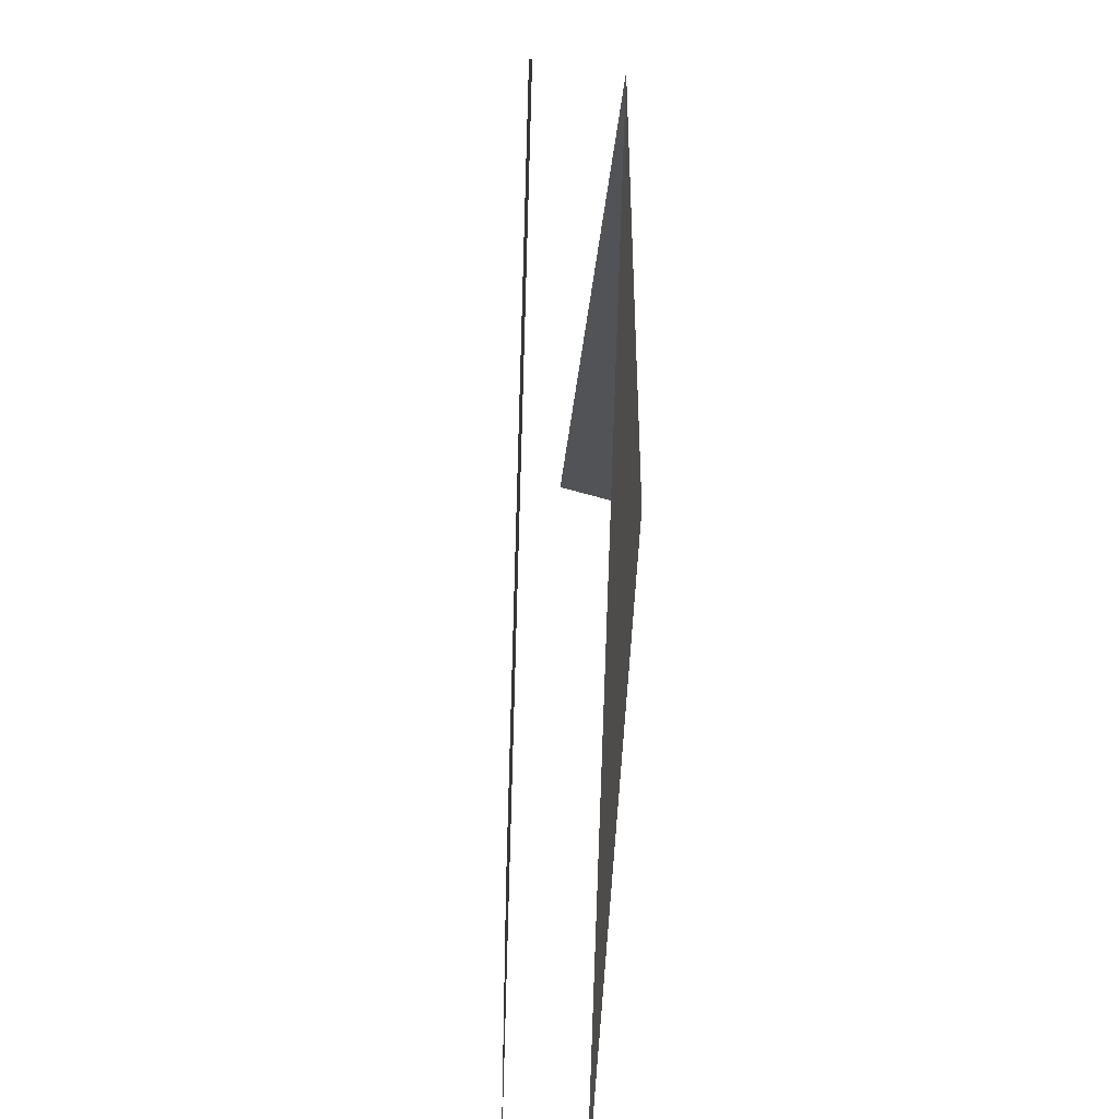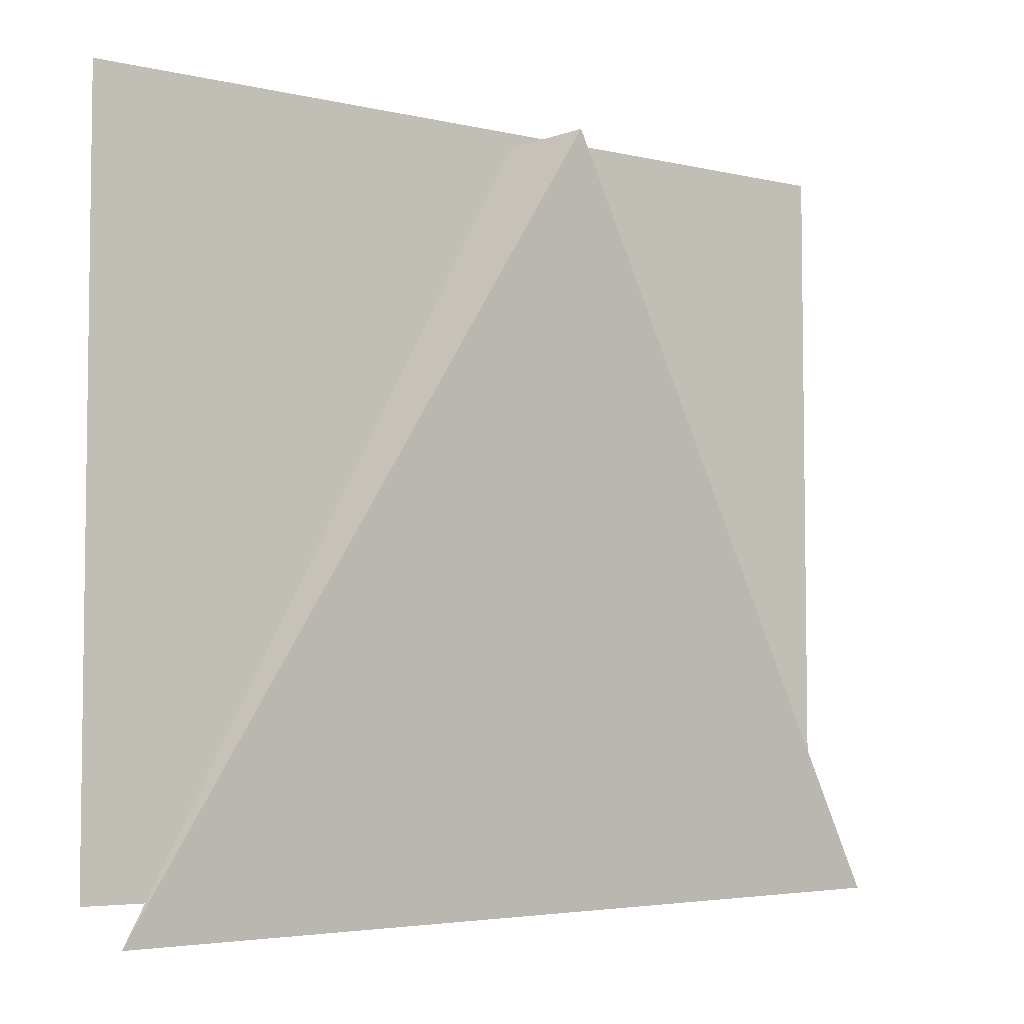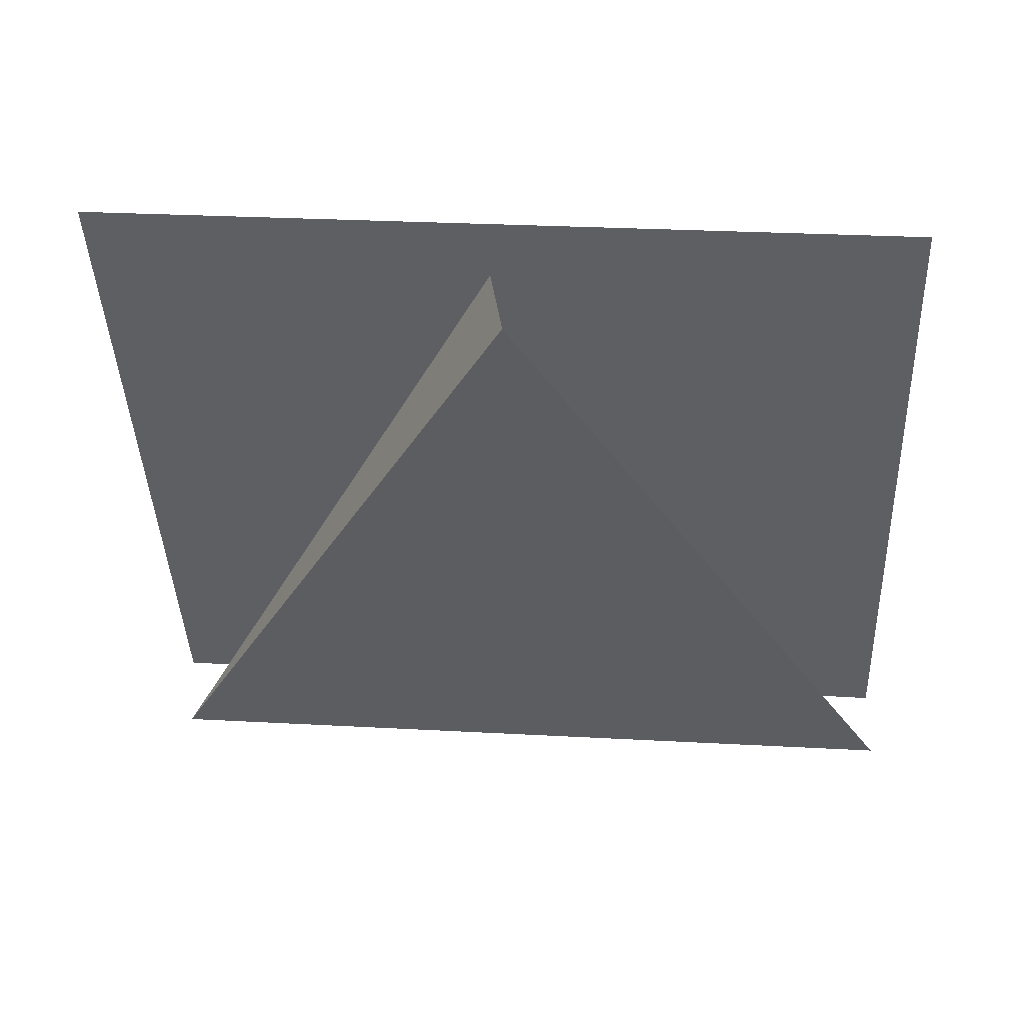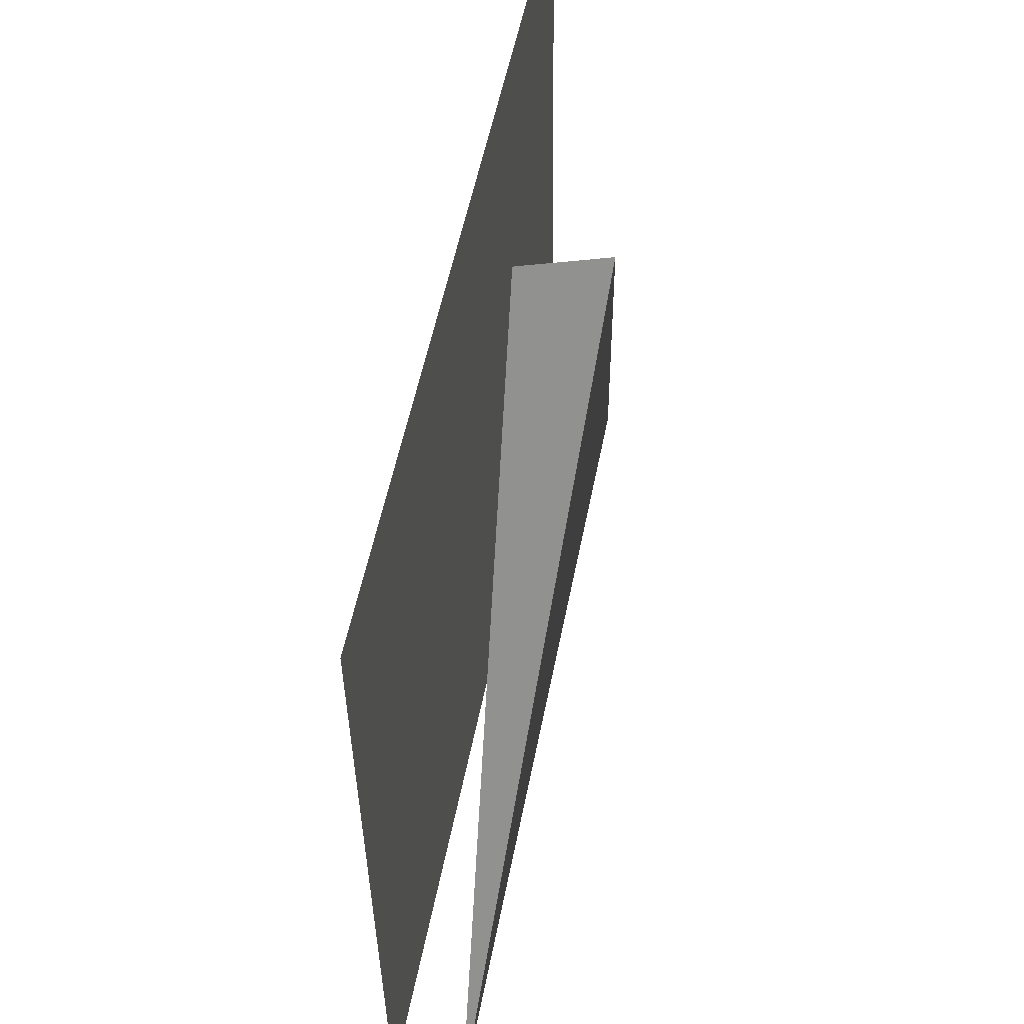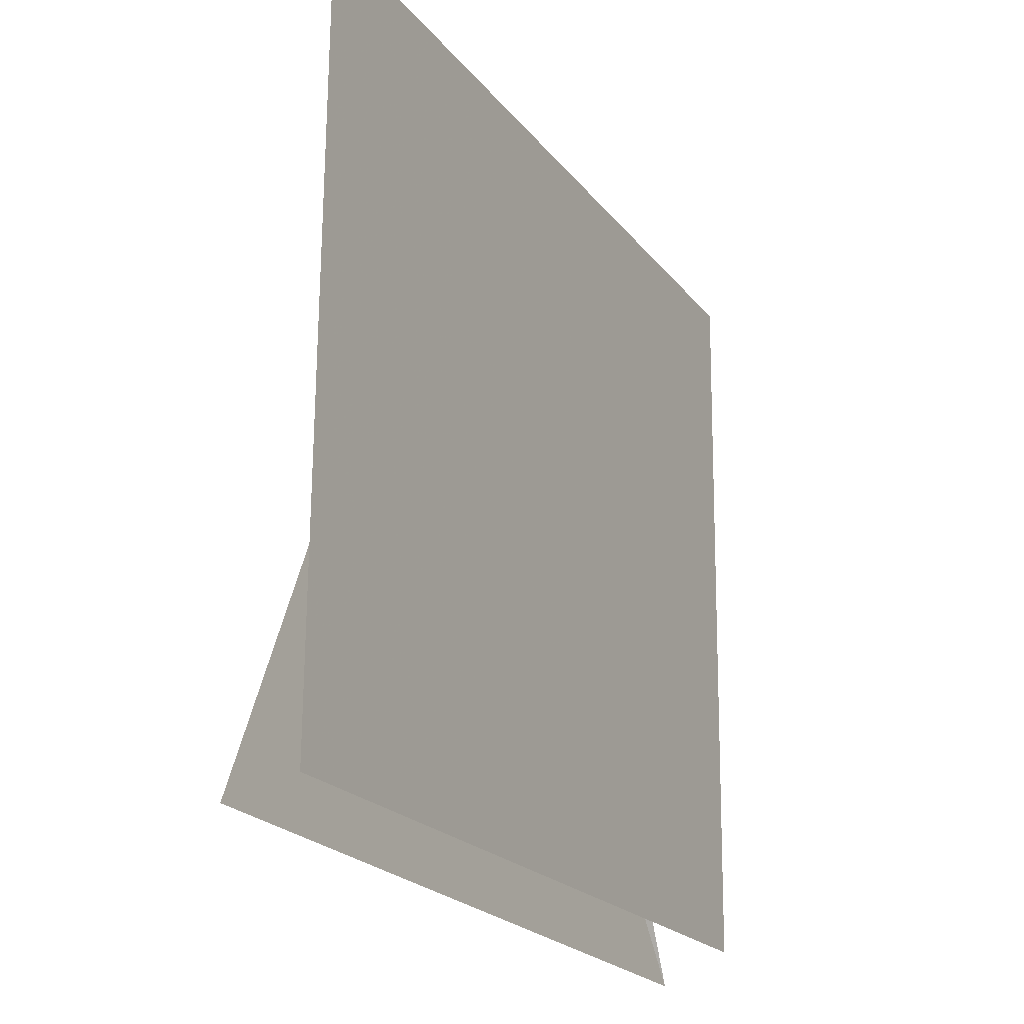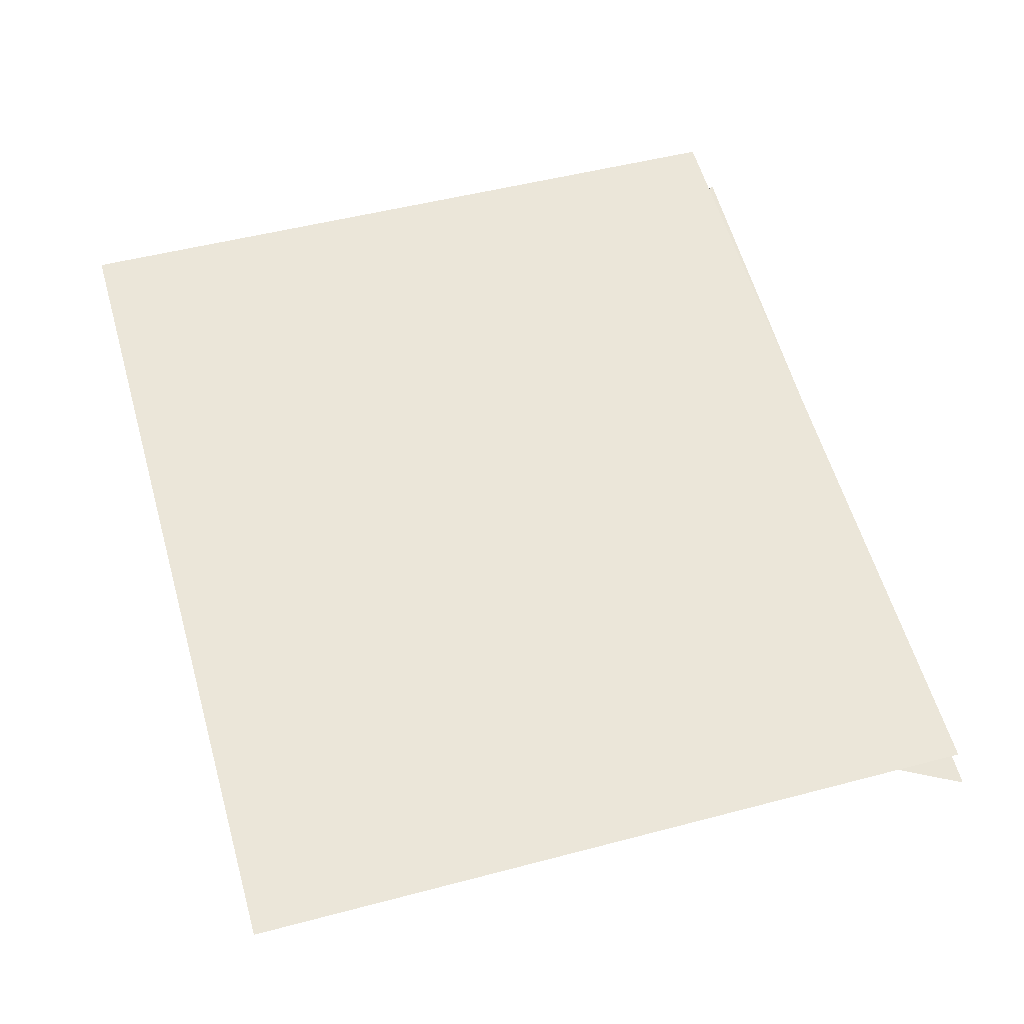
<metadata>
{"format":"obj","ext":"obj","renderer":"f3d","projection":"perspective","resolution":1024,"background":"white","views":[{"elev":-78.4,"azim":82.5,"up":"+Y"},{"elev":-4.0,"azim":137.6,"up":"+Y"},{"elev":-41.7,"azim":-176.9,"up":"+Z"},{"elev":54.0,"azim":95.3,"up":"+Y"},{"elev":-21.2,"azim":-69.1,"up":"+Y"},{"elev":52.3,"azim":-105.6,"up":"+Z"}]}
</metadata>
<code>
o Cube
v 2.768 -0.7239 0.236
v 2.768 -0.7239 0.03956
v 2.964 -0.7239 0.03956
v 2.964 -0.7239 0.236
v 2.768 3.909 0.236
v 2.768 3.909 0.03956
v 2.964 3.909 0.03956
v 2.964 3.909 0.236
f 5 6 2 1
f 6 7 3 2
f 7 8 4 3
f 8 5 1 4
f 1 2 3 4
f 8 7 6 5
o Plane.001_Plane.004
v 1.922 2.378 -0.000126
v 3.912 2.362 0.2001
v 2.883 4.107 -0.02353
v 2.912 4.091 0.1767
f 10 9 11 12
o Plane
v 3.911 2.436 0.3557
v 1.922 2.42 0.1554
v 3.891 4.165 0.3791
v 1.901 4.149 0.1788
f 14 13 15 16

</code>
